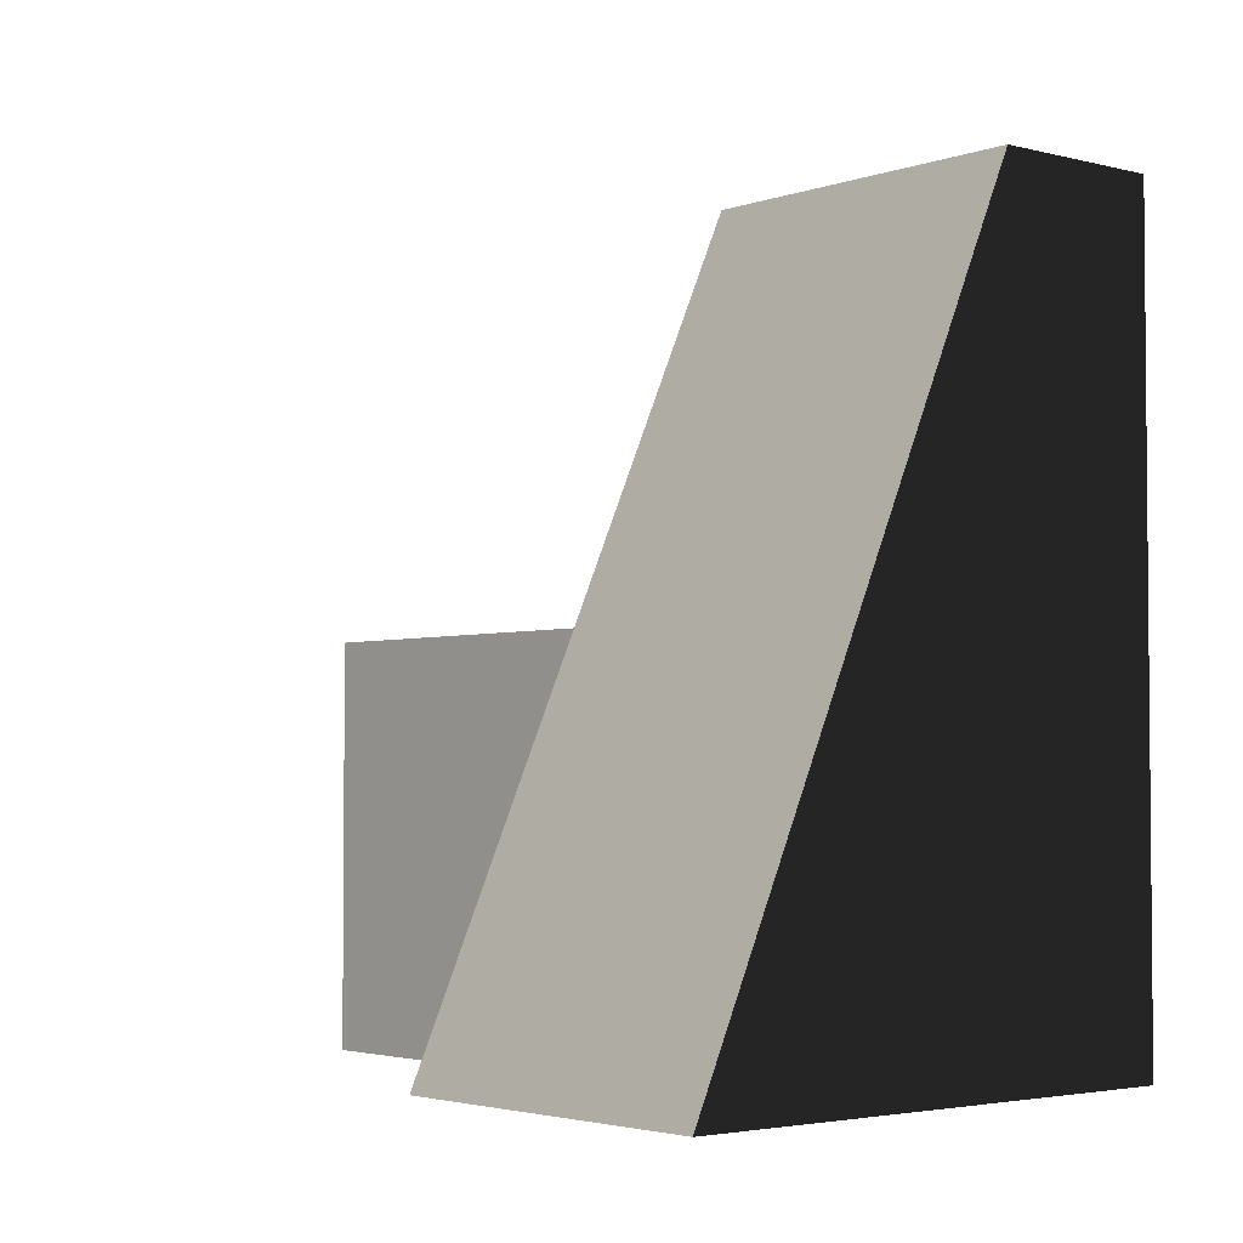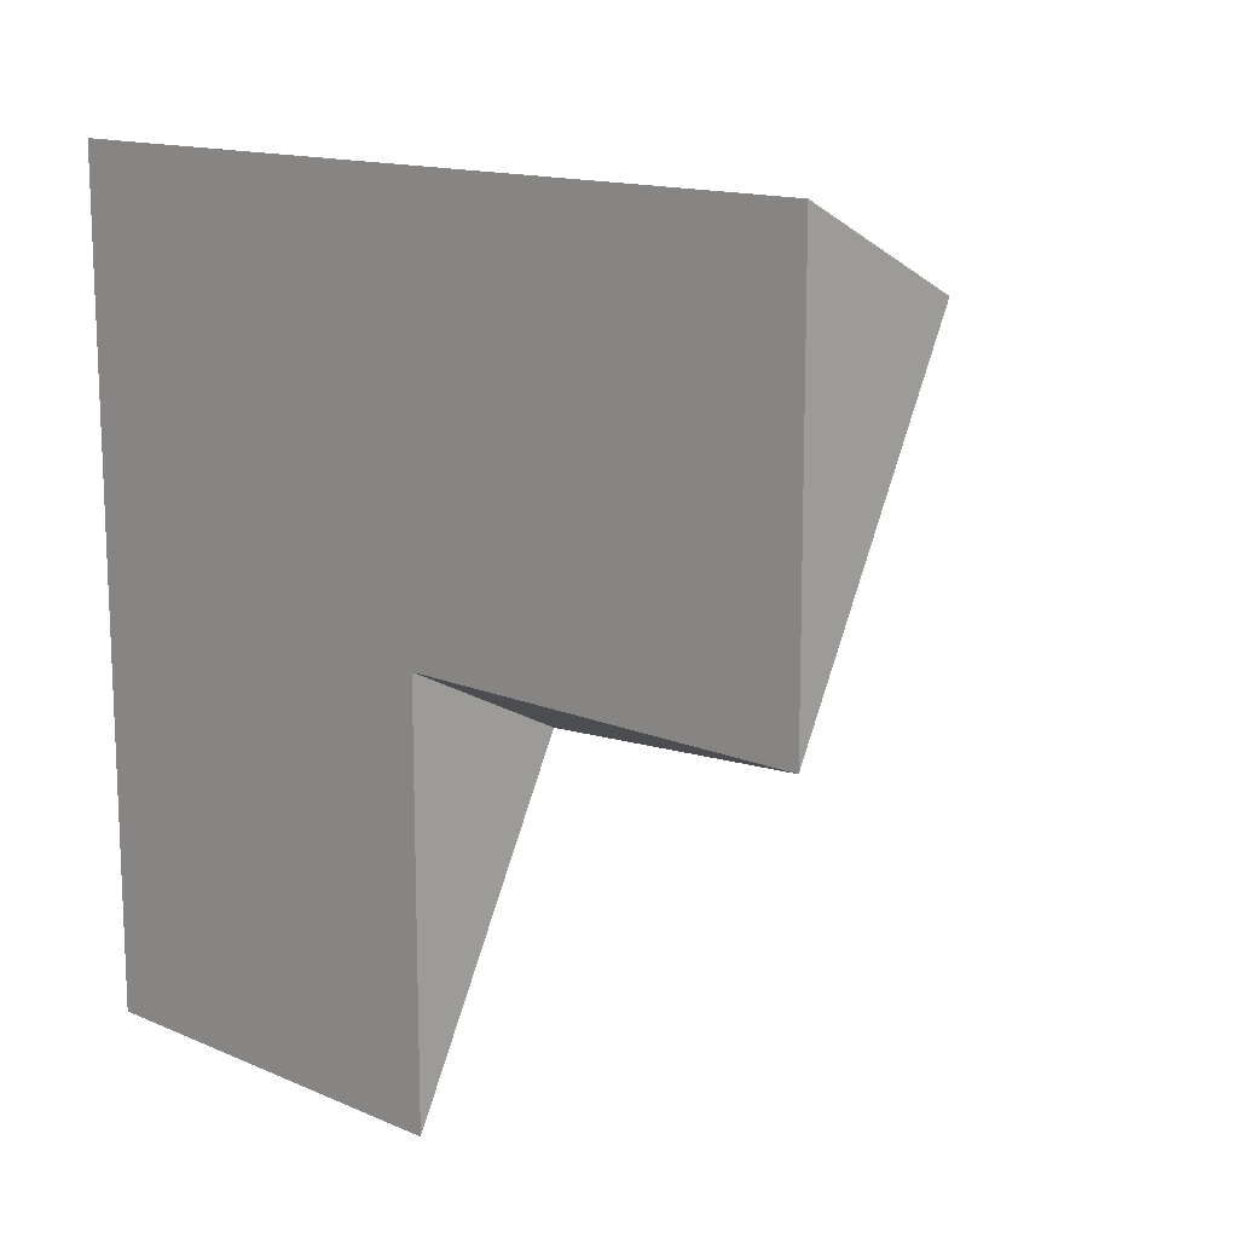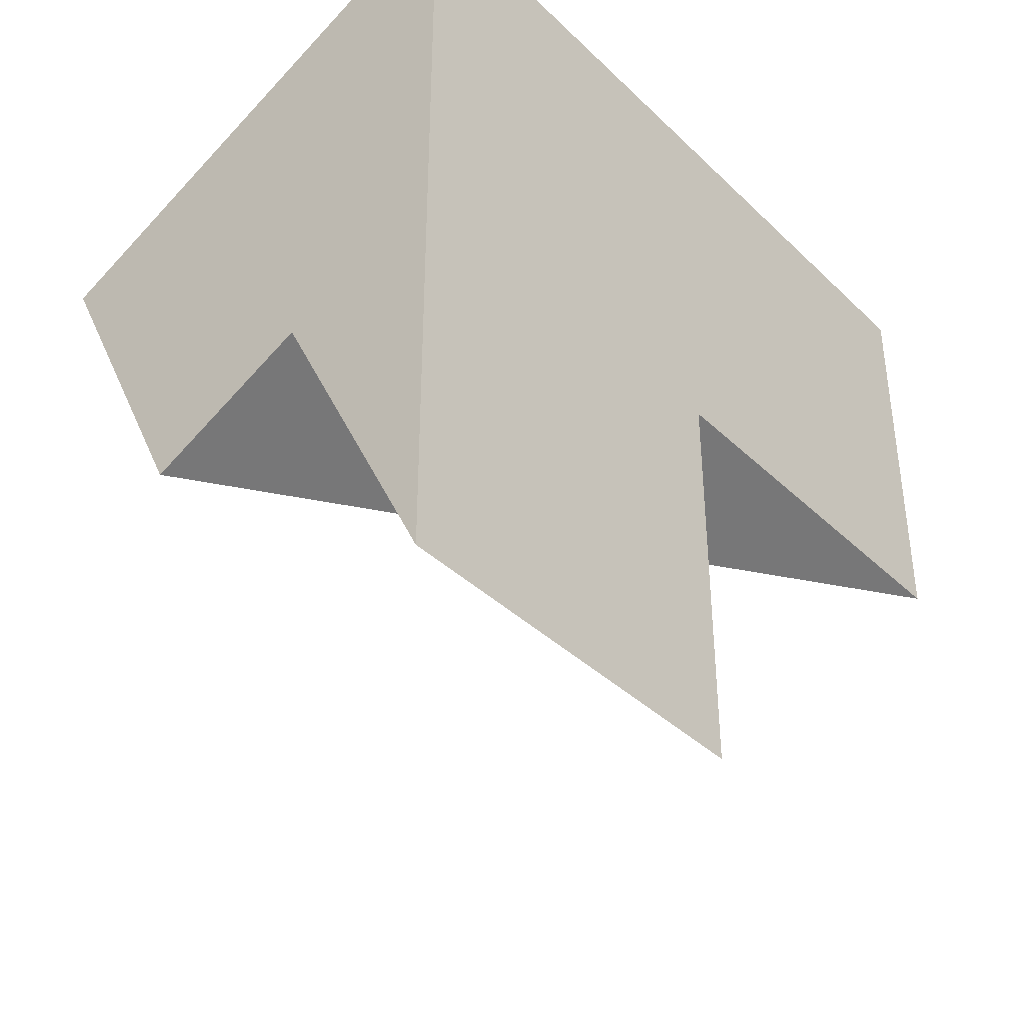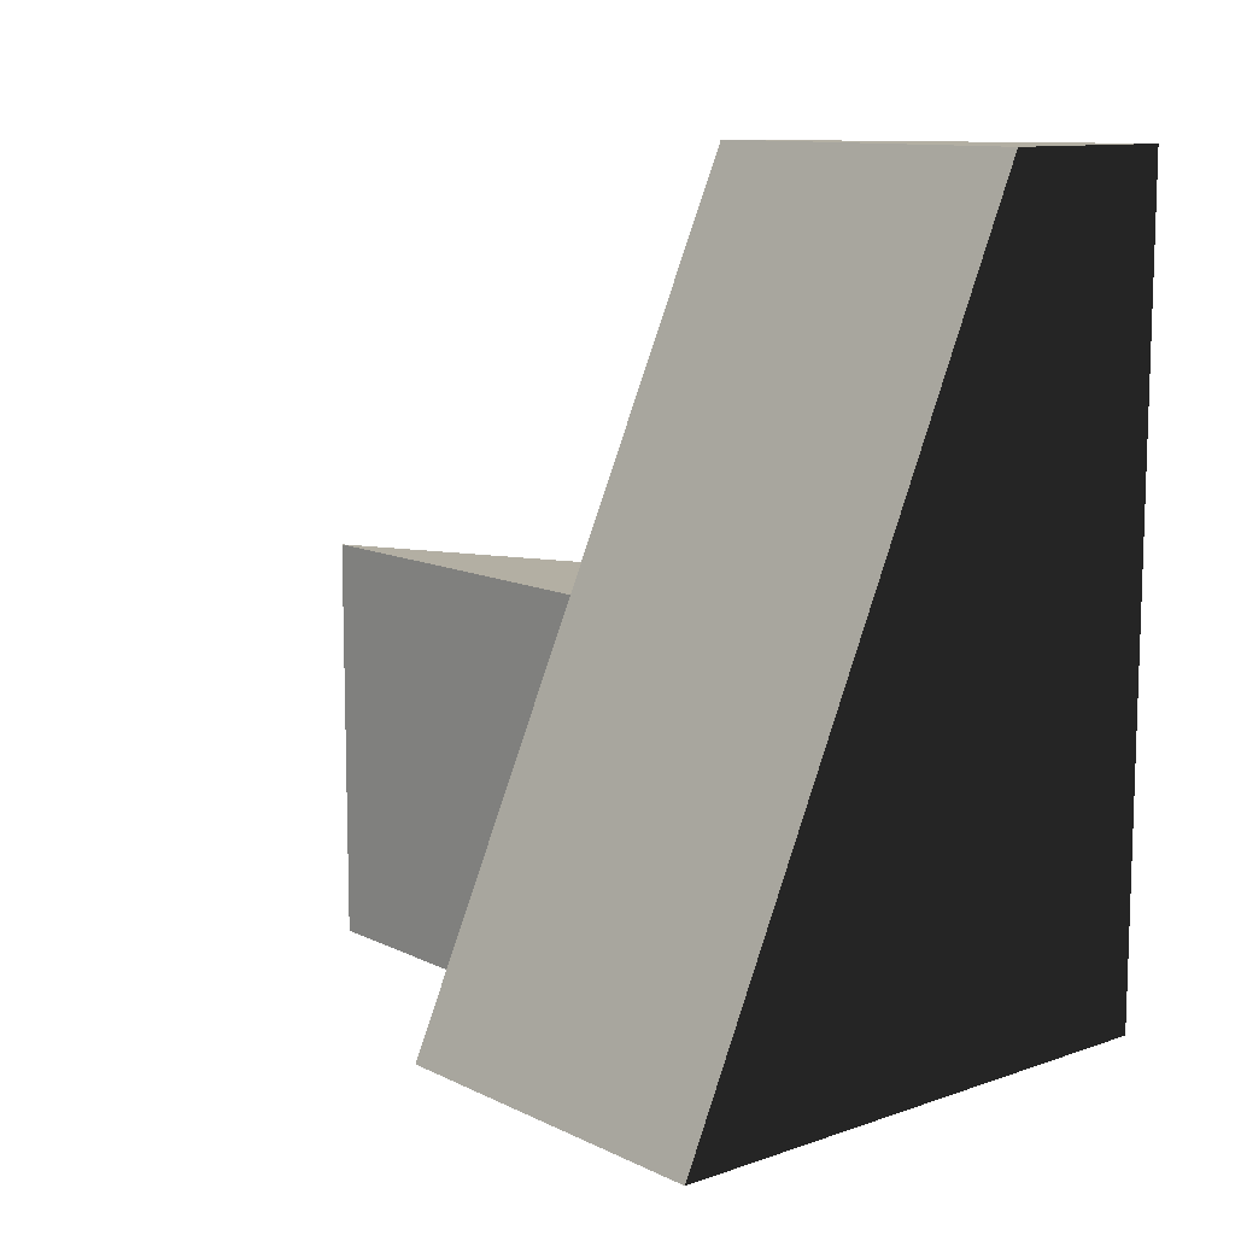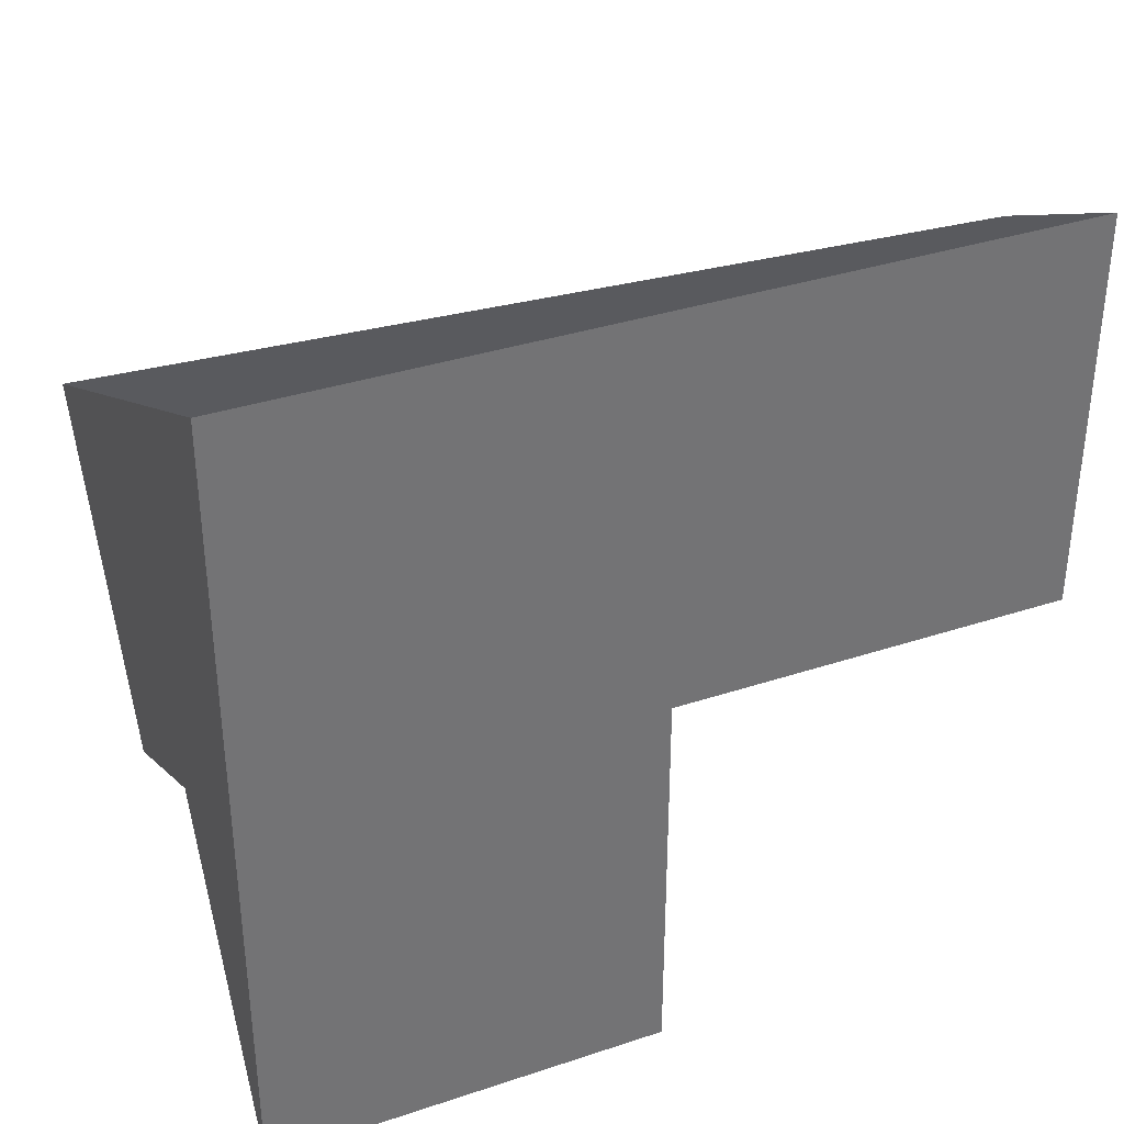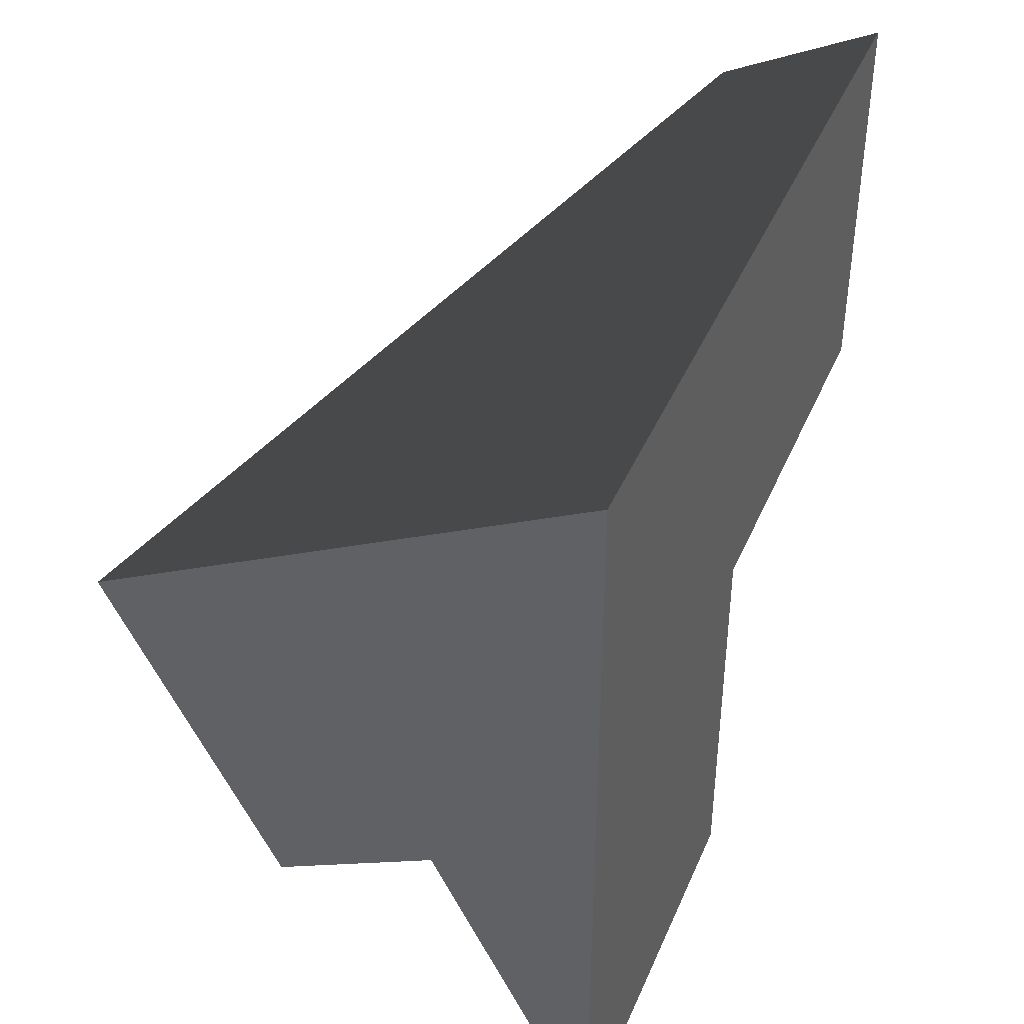
<metadata>
{"format":"obj","ext":"obj","renderer":"f3d","projection":"perspective","resolution":1024,"background":"white","views":[{"elev":-3.2,"azim":-66.9,"up":"+Y"},{"elev":14.0,"azim":133.4,"up":"+Z"},{"elev":-38.6,"azim":40.1,"up":"+Z"},{"elev":11.1,"azim":-66.9,"up":"+Y"},{"elev":35.5,"azim":66.4,"up":"+Z"},{"elev":40.8,"azim":21.9,"up":"+Z"}]}
</metadata>
<code>
v 0.5 -0.5 -0.5
v 0.3 -0.5 -0.1
v 0.1 -0.5 -0.2
v -0.1 -0.5 0.2
v 0.5 -0.5 0.5
v 0.5 0 -0.5
v 0.3 0 -0.1
v 0.5 0 0
v 0.5 0.5 0
v 0.3 0.5 0.4
v 0.5 0.5 0.5
f 5 1 6 8
f 5 8 9 11
f 8 7 9
f 2 3 7
f 1 2 7 6
f 3 4 10 9
f 4 5 11 10
f 11 9 10
f 8 6 7
f 5 2 1
f 5 4 3 2

</code>
